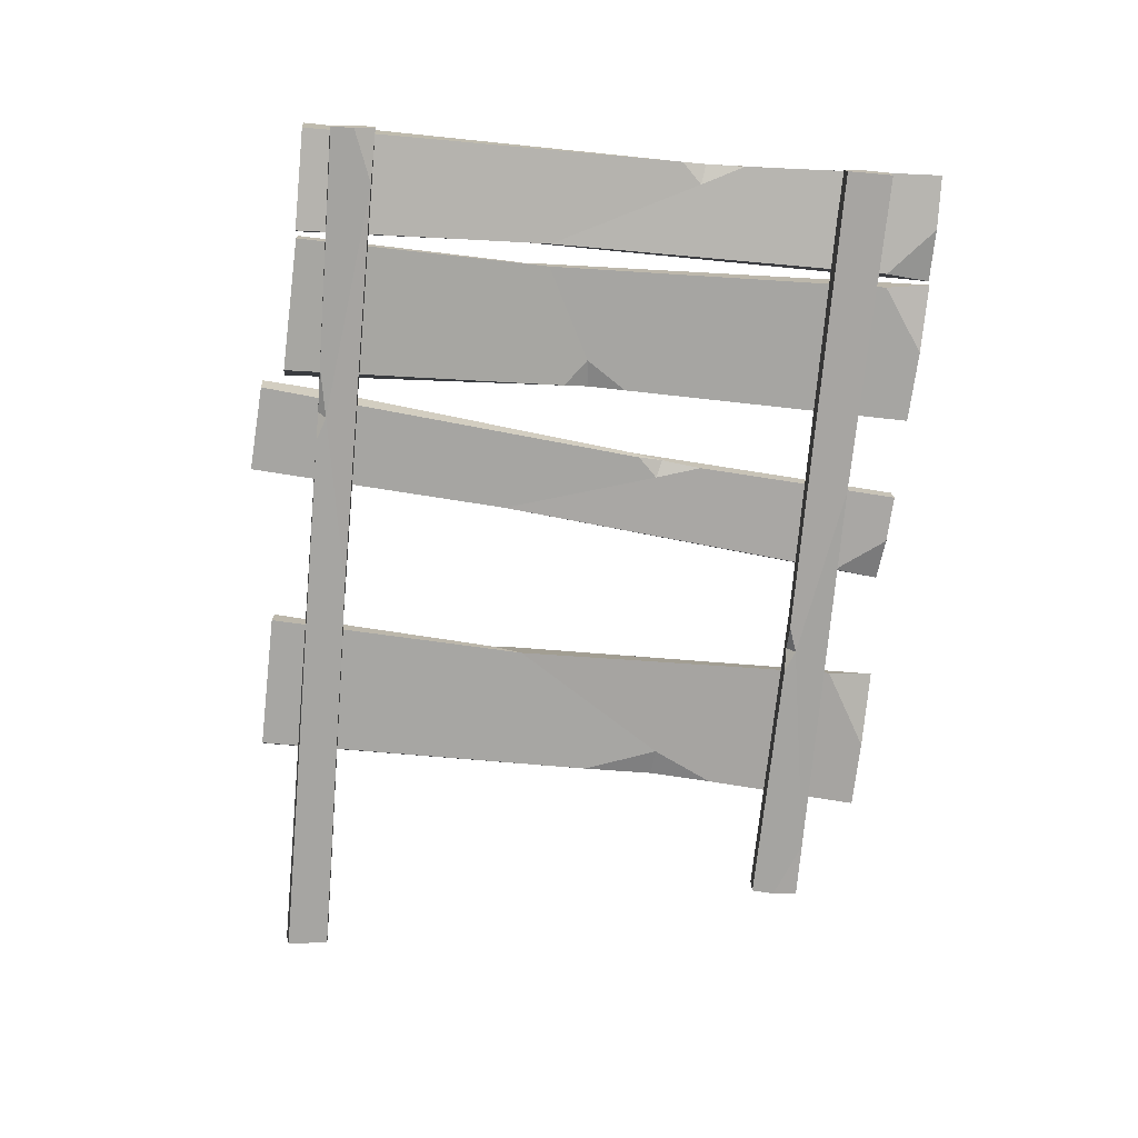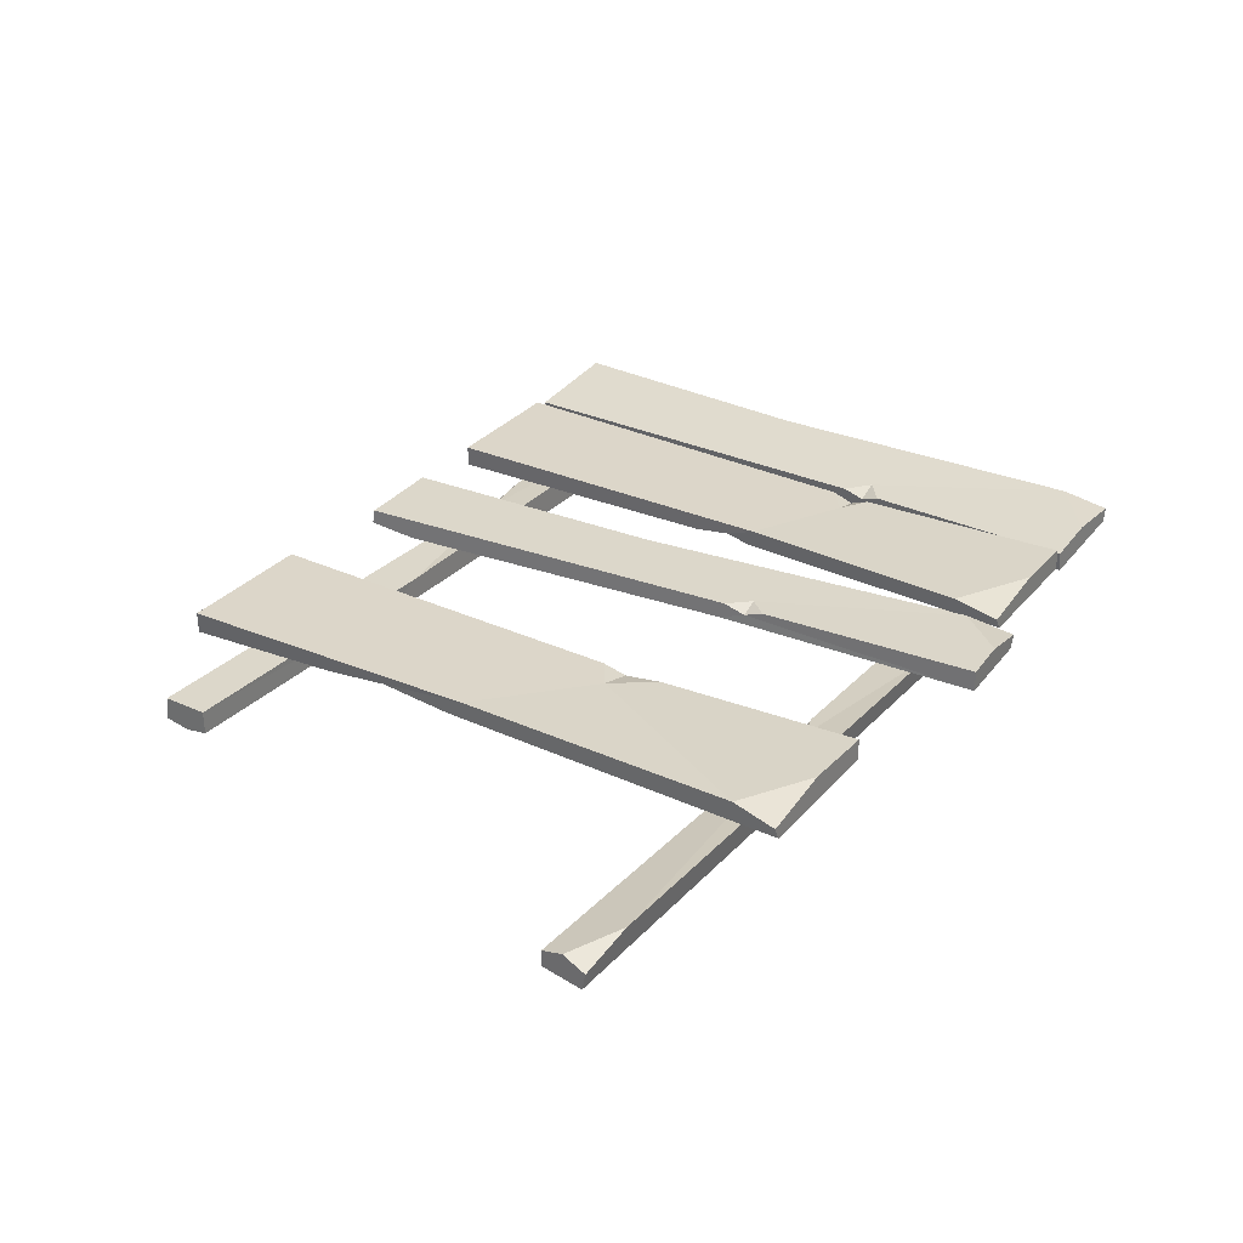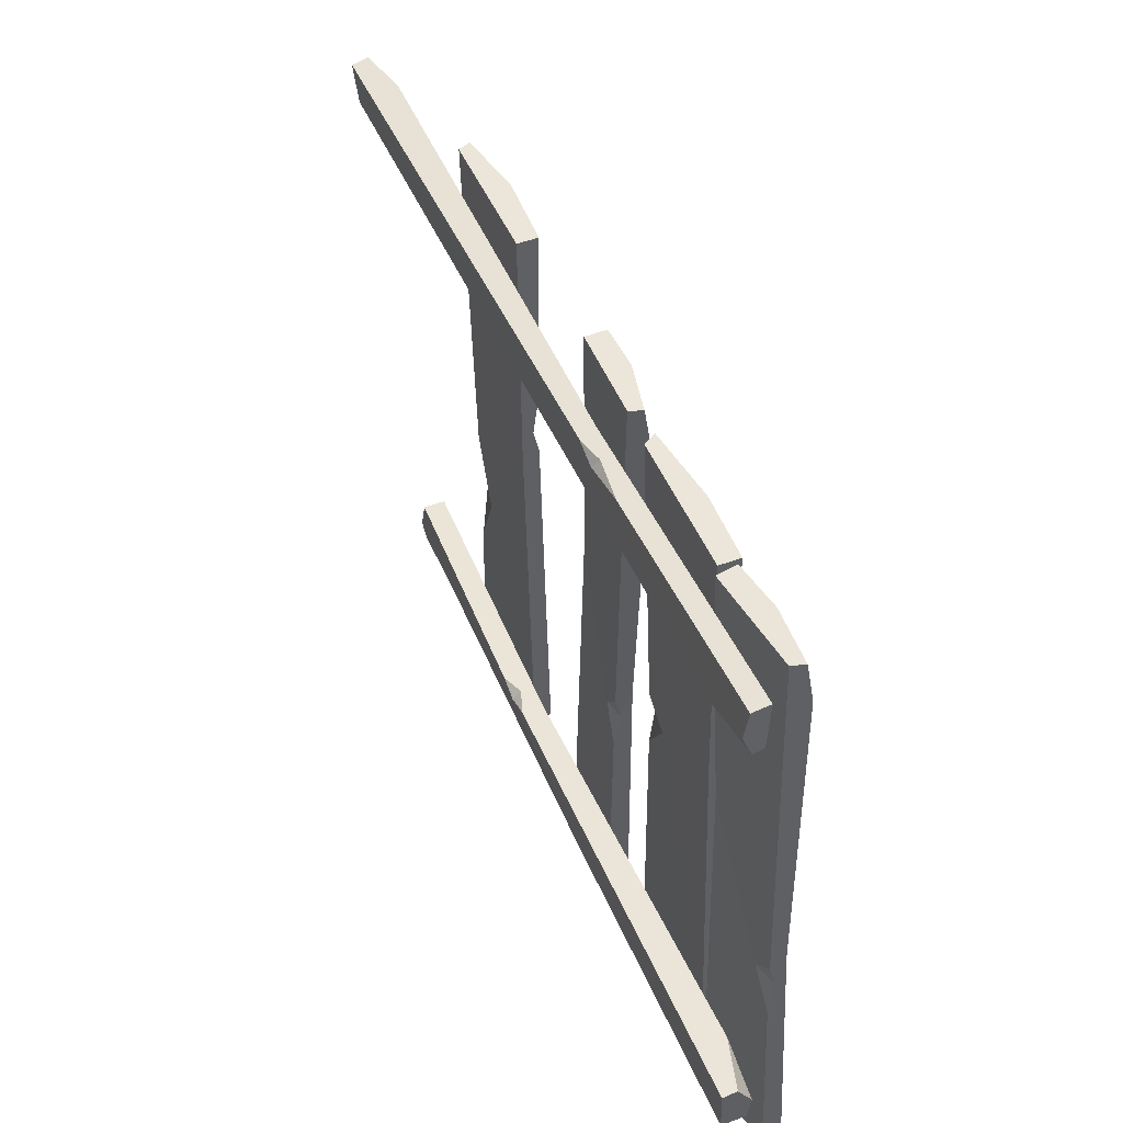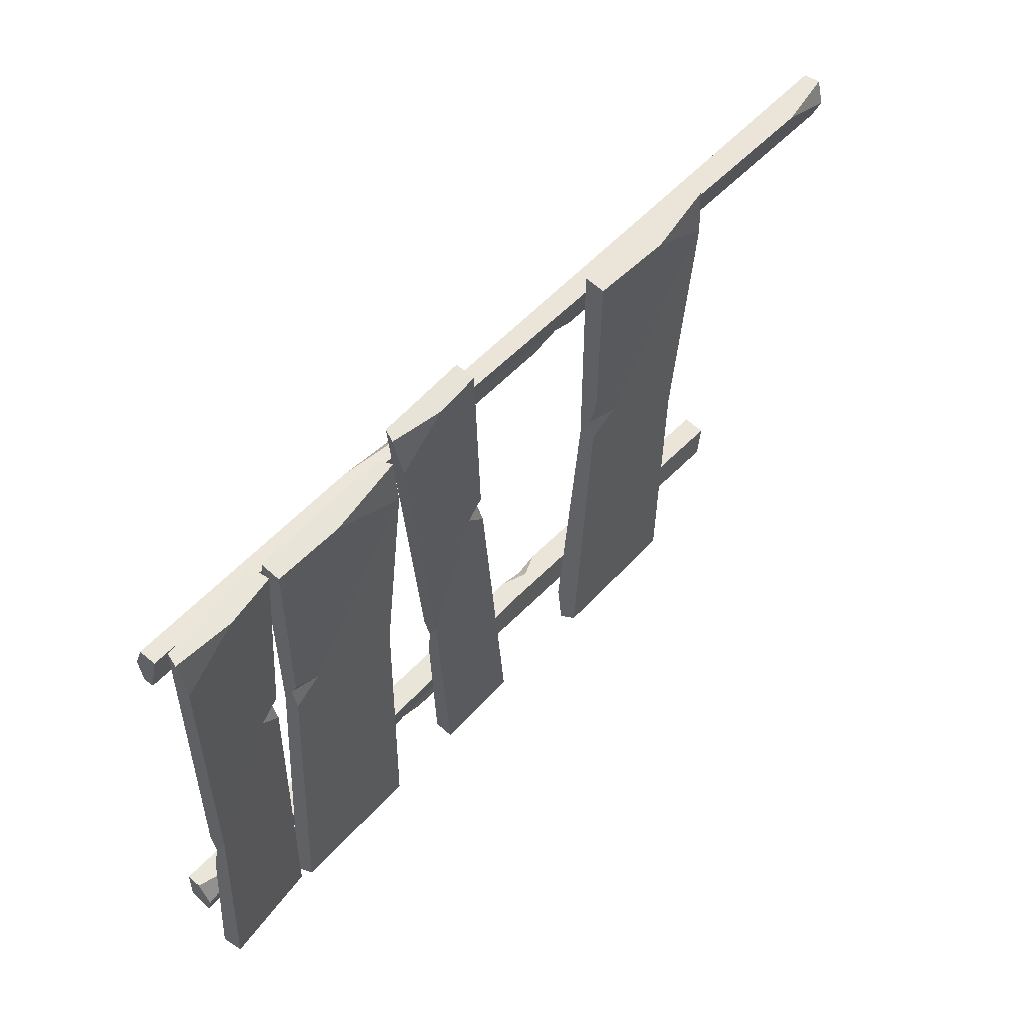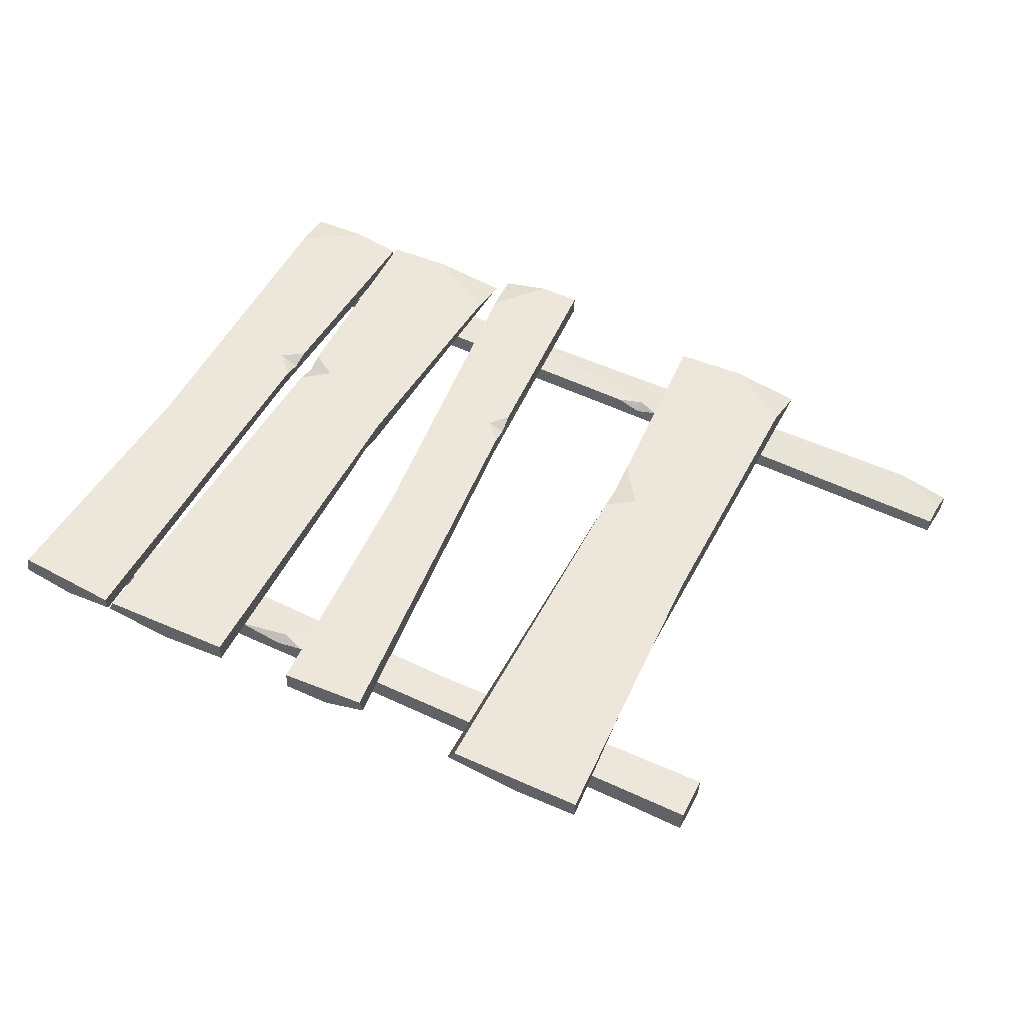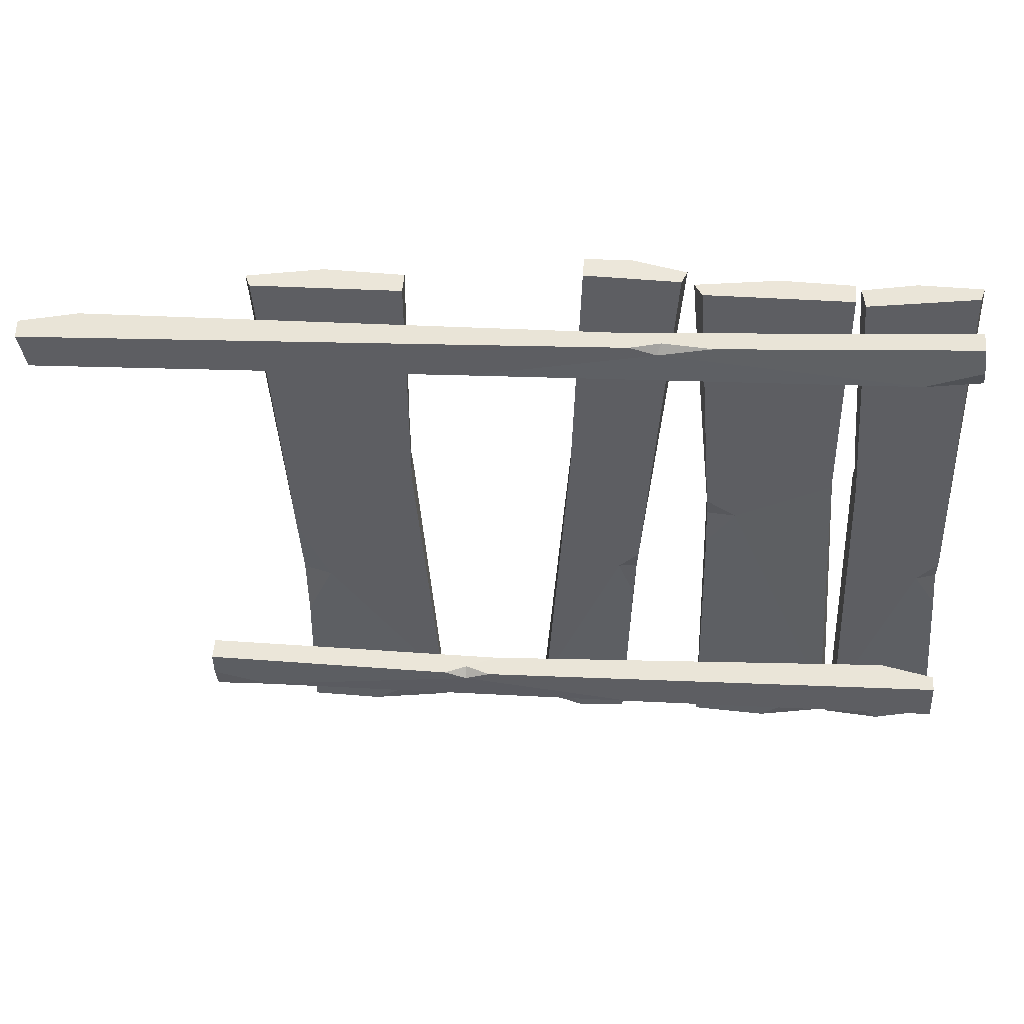
<metadata>
{"format":"obj","ext":"obj","renderer":"f3d","projection":"perspective","resolution":1024,"background":"white","views":[{"elev":-71.9,"azim":82.0,"up":"+Y"},{"elev":28.4,"azim":-58.2,"up":"+Y"},{"elev":49.0,"azim":69.9,"up":"+Z"},{"elev":61.4,"azim":134.8,"up":"+Z"},{"elev":50.5,"azim":-156.3,"up":"+Y"},{"elev":50.5,"azim":6.5,"up":"+Z"}]}
</metadata>
<code>
v 60.65 40.33 -95.38
v 47.93 37.05 94.81
v 60.86 34.29 -95.39
v 50.32 33.45 94.83
v 102.4 38.16 -94.89
v 90.38 34.89 95.31
v 100.7 41.77 -94.9
v 90.17 40.93 95.33
v 56.96 39.38 11.69
v 57.56 36.14 2.895
v 92.41 35.71 19.4
v 91.5 40.57 32.59
v 100.2 35.68 -81.72
v 82.31 33.94 -95.14
v 58.25 34.55 -8.586
v 65.84 34.79 4.053
v 57.23 34.47 9.963
v 70.25 40.85 95.09
v 49.02 39.49 81.16
v 91.88 38.55 27.11
v 92.15 40.62 20.91
v 83.68 40.3 27.14
v 133.7 45.15 -92.6
v 123.6 41.5 97.16
v 135 39.21 -92.58
v 122.7 37.63 97.08
v 103.6 37 -94.2
v 92.98 33.27 95.53
v 104 40.78 -94.15
v 91.74 39.21 95.52
v 127.1 43.7 -13.92
v 128.3 40.55 -22.67
v 99.35 34.68 19.95
v 97.49 39.41 33.08
v 104.4 34.73 -80.98
v 119.3 35.77 -93.41
v 129.4 39.03 -34.11
v 122.5 38.02 -21.92
v 128.2 38.88 -15.61
v 106.4 42 96.28
v 123.7 43.89 83.51
v 98.27 37.45 27.62
v 98.24 39.51 21.44
v 103.9 40.34 28.06
v 36.4 39.18 -95.72
v 45.89 35.08 101
v 36.62 33.14 -95.88
v 44.59 31.35 100.9
v 9.801 34.53 -95.31
v 18.84 30.41 101.4
v 10.66 38.24 -95.22
v 18.62 36.44 101.6
v 38.3 37.82 -13.96
v 38.05 34.62 -23.14
v 17.03 31.73 22.91
v 17.41 36.53 36.68
v 11.44 32.08 -81.74
v 22.91 31.52 -95.65
v 37.63 33.09 -35.06
v 32.84 32.78 -21.99
v 38.41 32.92 -15.87
v 31.38 37.54 101.4
v 44.97 37.55 86.95
v 17.25 34.54 30.96
v 16.91 36.64 24.6
v 22.39 36.77 31.05
v 125 33.54 88.61
v -134.7 23.06 74.4
v 125.2 28.34 87.91
v -134.4 18.16 73.26
v 126.8 28.88 75.02
v -132.9 19.14 61.04
v 126.6 32.1 75.94
v -133.1 23.79 61.29
v 29.9 29.61 82.16
v 40.61 26.47 82.62
v -11.1 22.2 68.48
v -27.17 26.89 67.79
v 110.9 26.31 74.34
v 126.1 26.61 81.01
v 54.51 25.22 83.33
v 39.72 24.53 79.91
v 32.16 24.41 82.07
v -133.9 25.7 67.66
v -118.3 26.72 75.48
v -20.5 24.94 68.08
v -13.11 27.4 68.59
v -21.05 27.26 70.67
v -29.13 30.38 90.45
v -21.8 33.46 -99.43
v -29.35 36.42 90.46
v -24.24 37.06 -99.48
v -71.96 32.52 89.3
v -65.34 35.58 -100.6
v -70.23 28.9 89.34
v -65.12 29.55 -100.6
v -29.32 31.12 11.51
v -29.67 34.37 20.29
v -65.57 34.79 -8.699
v -64.18 30.03 -54
v -70.1 34.98 76.18
v -51.35 36.75 89.87
v -30.04 35.97 31.75
v -38.19 35.71 19
v -29.54 36.04 13.23
v -44.69 29.65 -100.1
v -22.5 31.04 -85.8
v -64.76 32.01 -35.18
v -65.26 29.89 -13.88
v -56.35 30.26 -35.39
v 134.4 26.62 -76.01
v -95.17 20.47 -86.71
v 134.1 33.91 -75.99
v -95.45 27.2 -85.94
v 133.5 30.99 -62.16
v -96.15 27.14 -72.62
v 133.7 26.56 -62.68
v -95.91 20.5 -72.64
v 39.01 23.23 -79.4
v 49.45 27.96 -78.93
v -4.482 28.18 -69.37
v -20.14 21.08 -70.08
v 117.4 34.81 -63.35
v 133.7 35.24 -68.87
v 63.21 30.63 -78.32
v 47.94 30.08 -76.23
v 40.84 29.83 -79.29
v -95.53 19.38 -79.25
v -78.7 21.15 -85.85
v -13.64 24.02 -69.79
v -6.062 21.58 -69.47
v -13.55 21.32 -72.5
f 1 3 15 10 9
f 13 11 16
f 5 7 21 20 11 13
f 7 1 9 22 21
f 7 5 14 3 1
f 17 4 2 19 9 10
f 11 6 4 17 16
f 12 8 6 20
f 9 19 22
f 14 5 13
f 16 10 15
f 17 10 16
f 2 4 6 8 18
f 19 2 18
f 22 12 20
f 22 20 21
f 3 14 13 16 15
f 6 11 20
f 19 18 8 12 22
f 23 31 32 37 25
f 35 38 33
f 27 35 33 42 43 29
f 29 43 44 31 23
f 29 23 25 36 27
f 39 32 31 41 24 26
f 33 38 39 26 28
f 34 42 28 30
f 31 44 41
f 36 35 27
f 38 37 32
f 39 38 32
f 24 40 30 28 26
f 41 40 24
f 44 42 34
f 44 43 42
f 25 37 38 35 36
f 28 42 33
f 41 44 34 30 40
f 45 53 54 59 47
f 57 60 55
f 49 57 55 64 65 51
f 51 65 66 53 45
f 51 45 47 58 49
f 61 54 53 63 46 48
f 55 60 61 48 50
f 56 64 50 52
f 53 66 63
f 58 57 49
f 60 59 54
f 61 60 54
f 46 62 52 50 48
f 63 62 46
f 66 64 56
f 66 65 64
f 47 59 60 57 58
f 50 64 55
f 63 66 56 52 62
f 67 75 76 81 69
f 79 82 77
f 71 79 77 86 87 73
f 73 87 88 75 67
f 73 67 69 80 71
f 83 76 75 85 68 70
f 77 82 83 70 72
f 78 86 72 74
f 75 88 85
f 80 79 71
f 82 81 76
f 83 82 76
f 68 84 74 72 70
f 85 84 68
f 88 86 78
f 88 87 86
f 69 81 82 79 80
f 72 86 77
f 85 88 78 74 84
f 89 97 98 103 91
f 101 104 99
f 93 101 99 108 109 95
f 95 109 110 97 89
f 95 89 91 102 93
f 105 98 97 107 90 92
f 99 104 105 92 94
f 100 108 94 96
f 97 110 107
f 102 101 93
f 104 103 98
f 105 104 98
f 90 106 96 94 92
f 107 106 90
f 110 108 100
f 110 109 108
f 91 103 104 101 102
f 94 108 99
f 107 110 100 96 106
f 111 119 120 125 113
f 123 126 121
f 115 123 121 130 131 117
f 117 131 132 119 111
f 117 111 113 124 115
f 127 120 119 129 112 114
f 121 126 127 114 116
f 122 130 116 118
f 119 132 129
f 124 123 115
f 126 125 120
f 127 126 120
f 112 128 118 116 114
f 129 128 112
f 132 130 122
f 132 131 130
f 113 125 126 123 124
f 116 130 121
f 129 132 122 118 128

</code>
